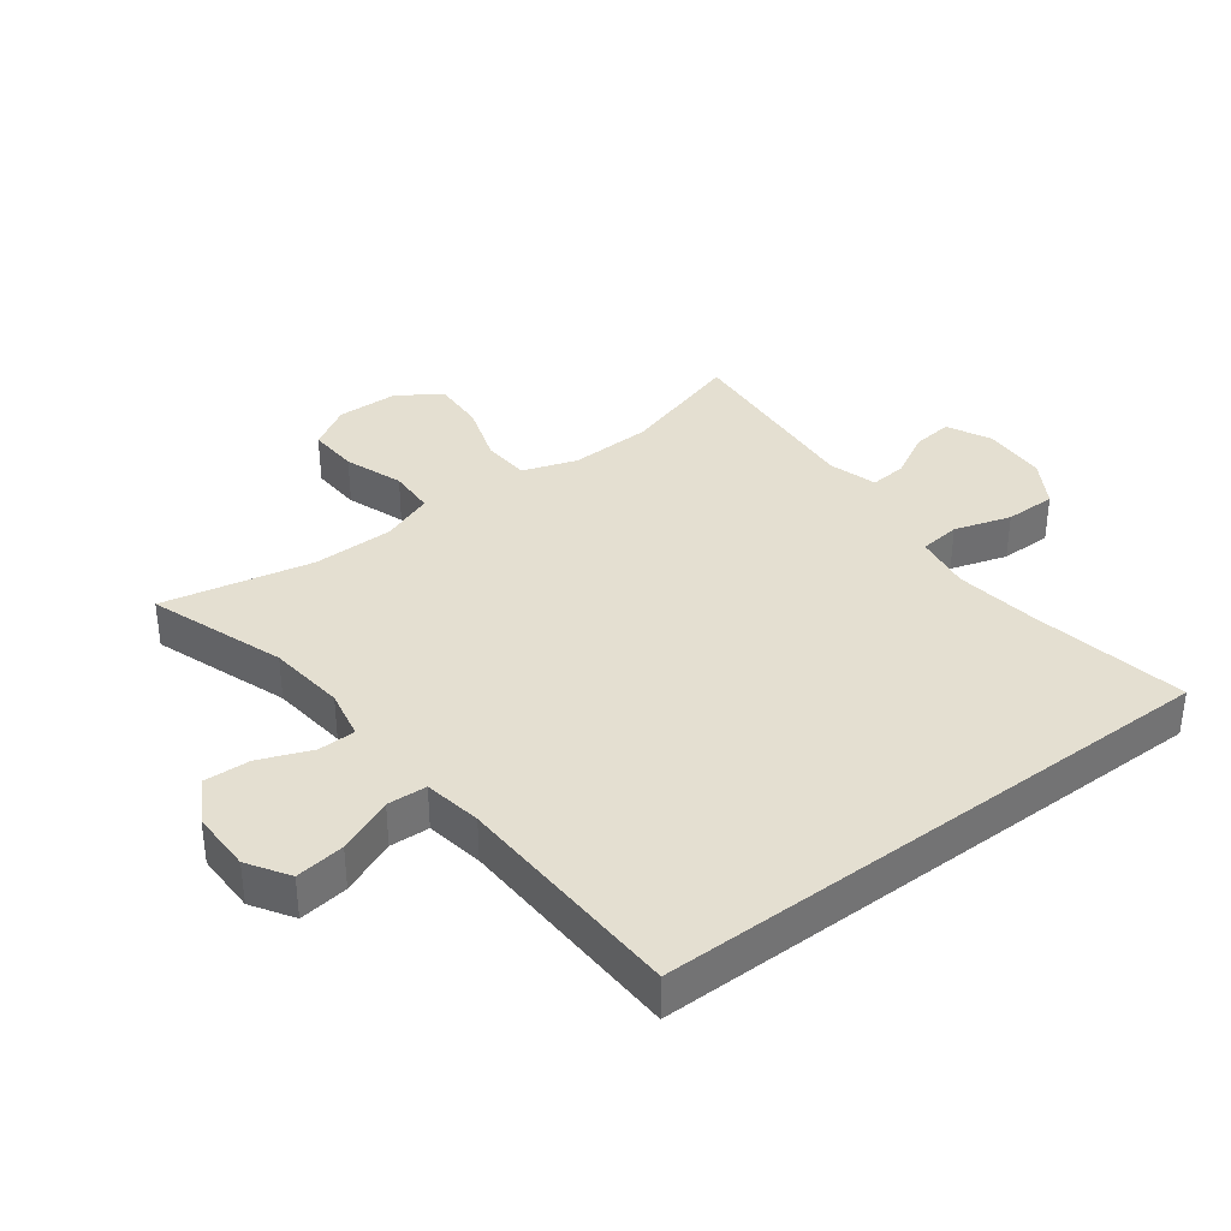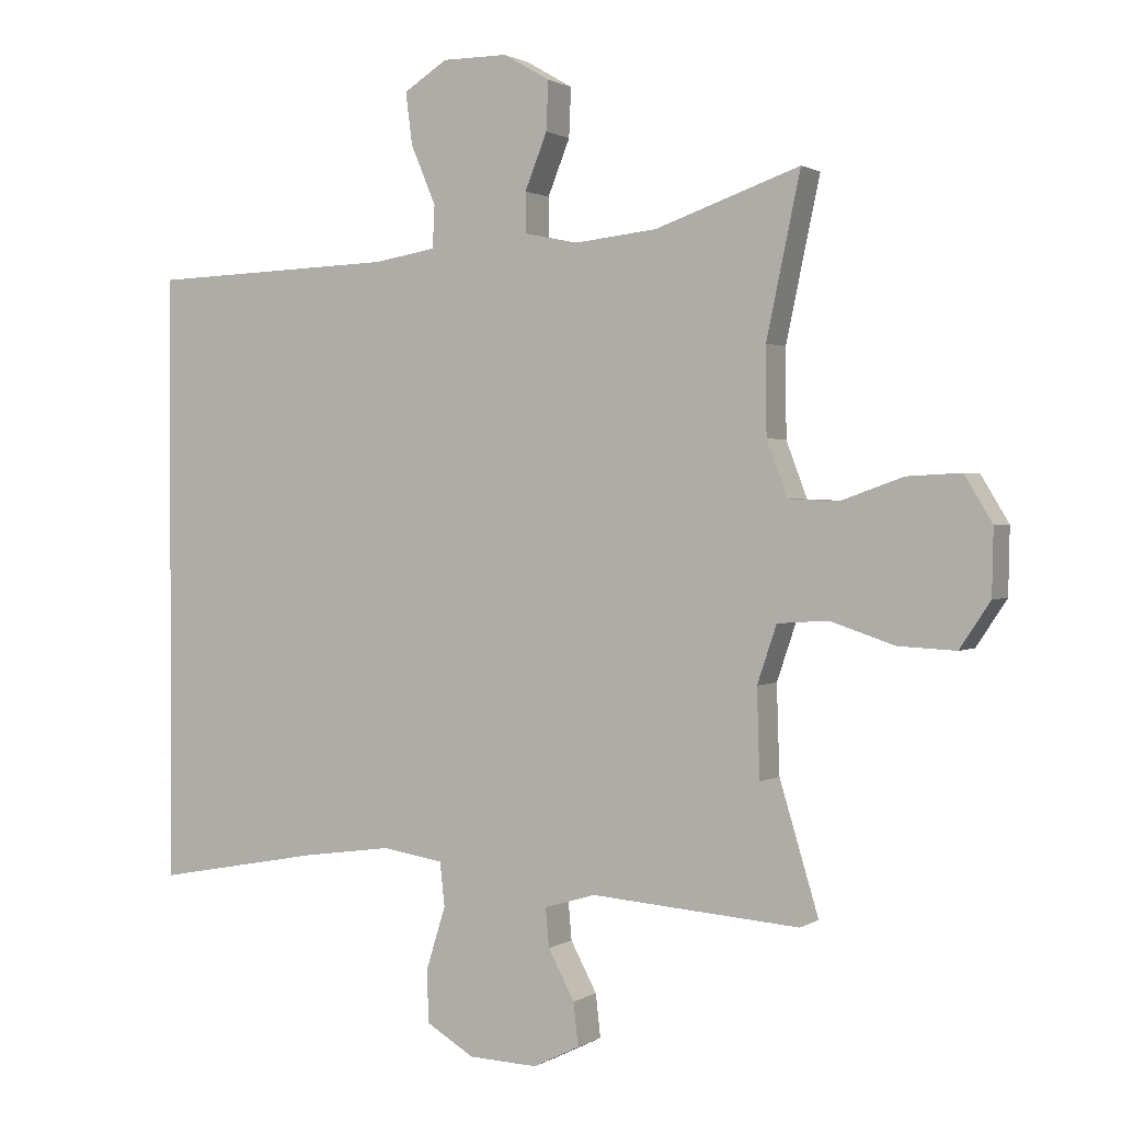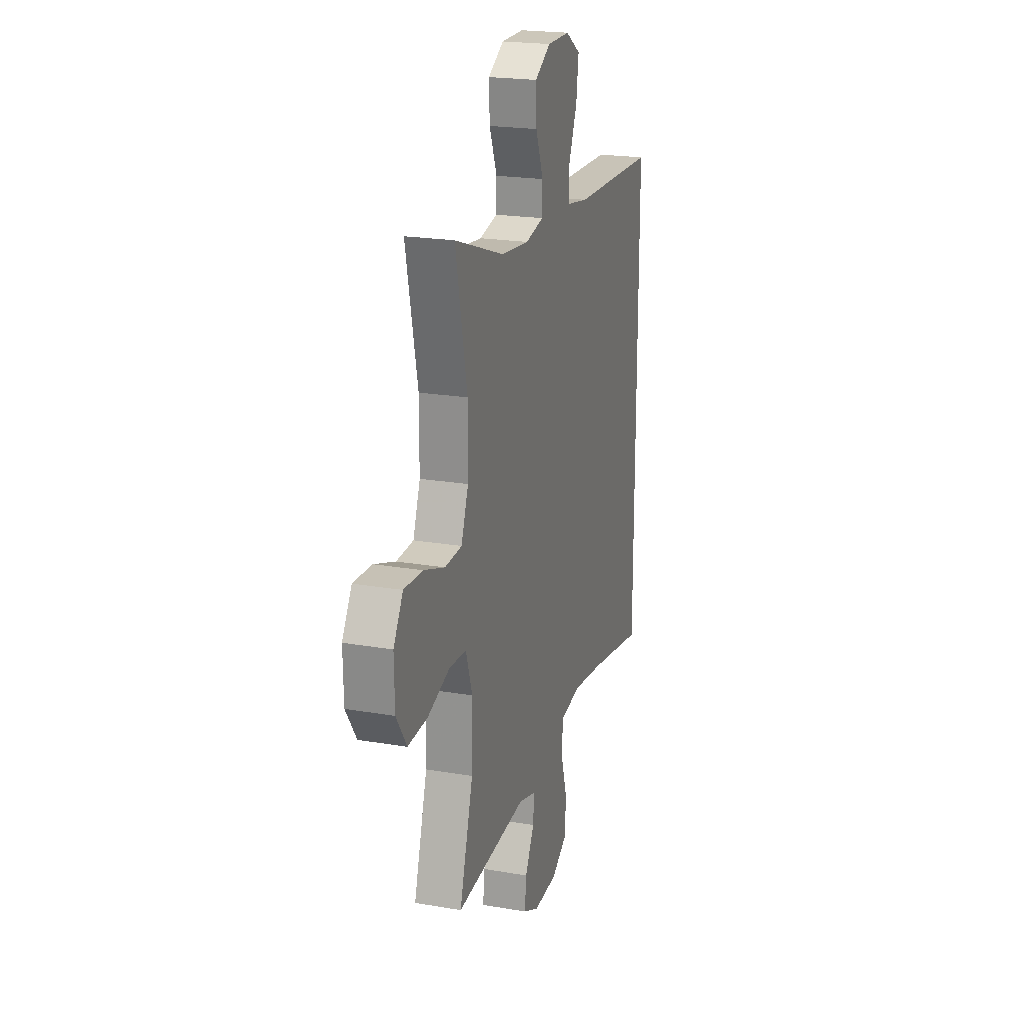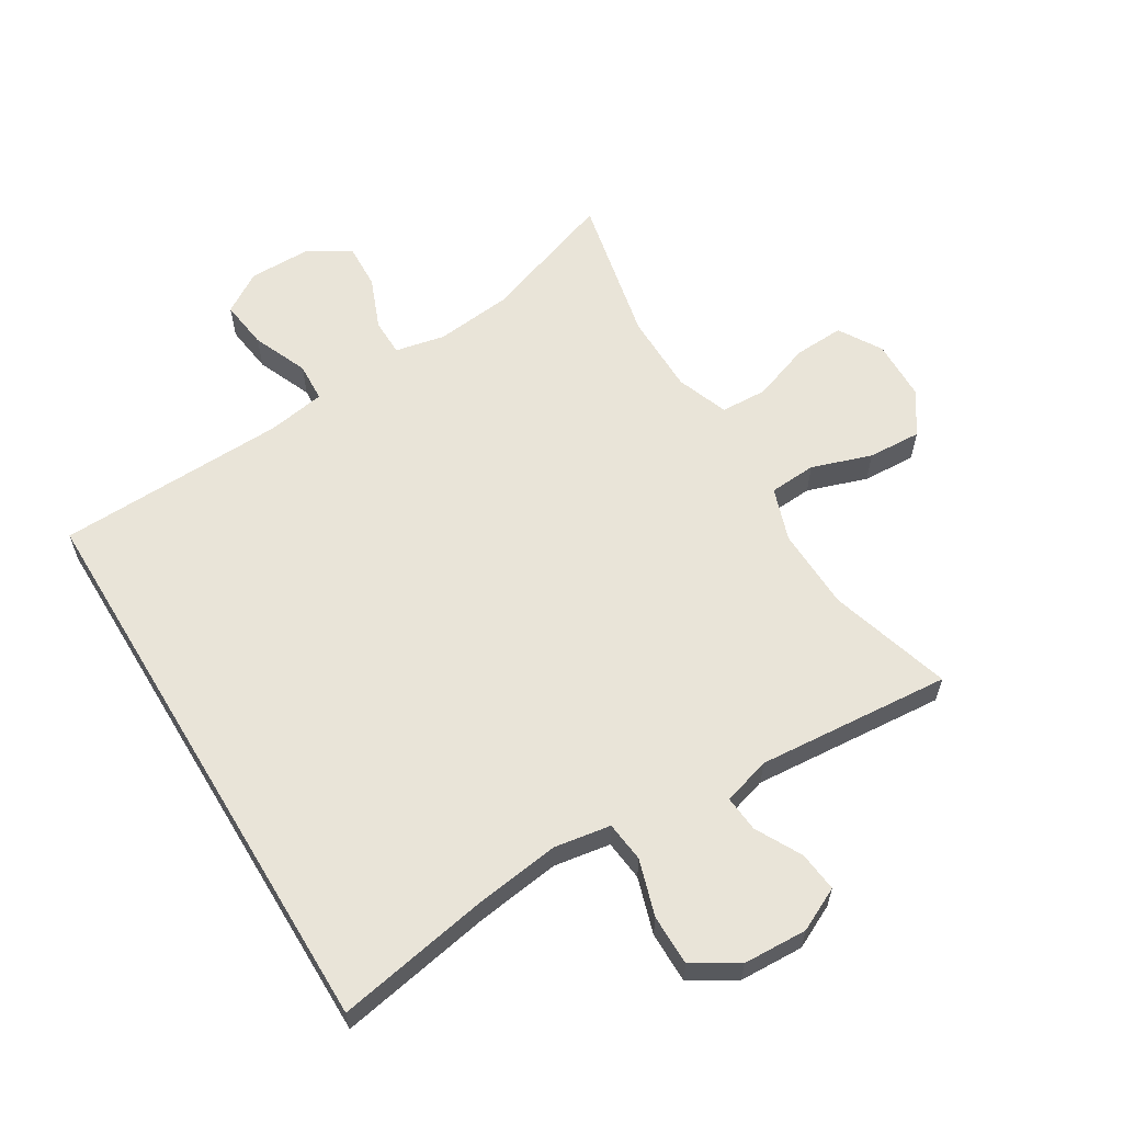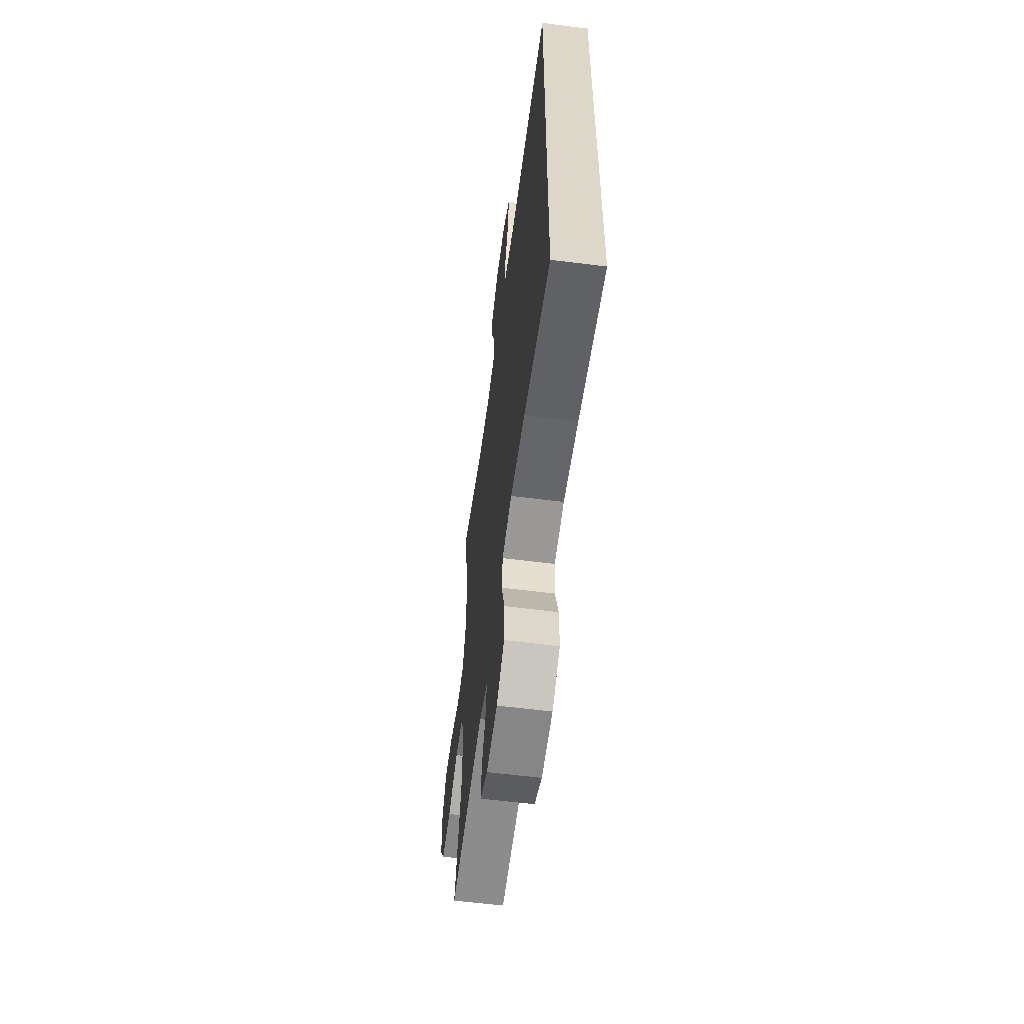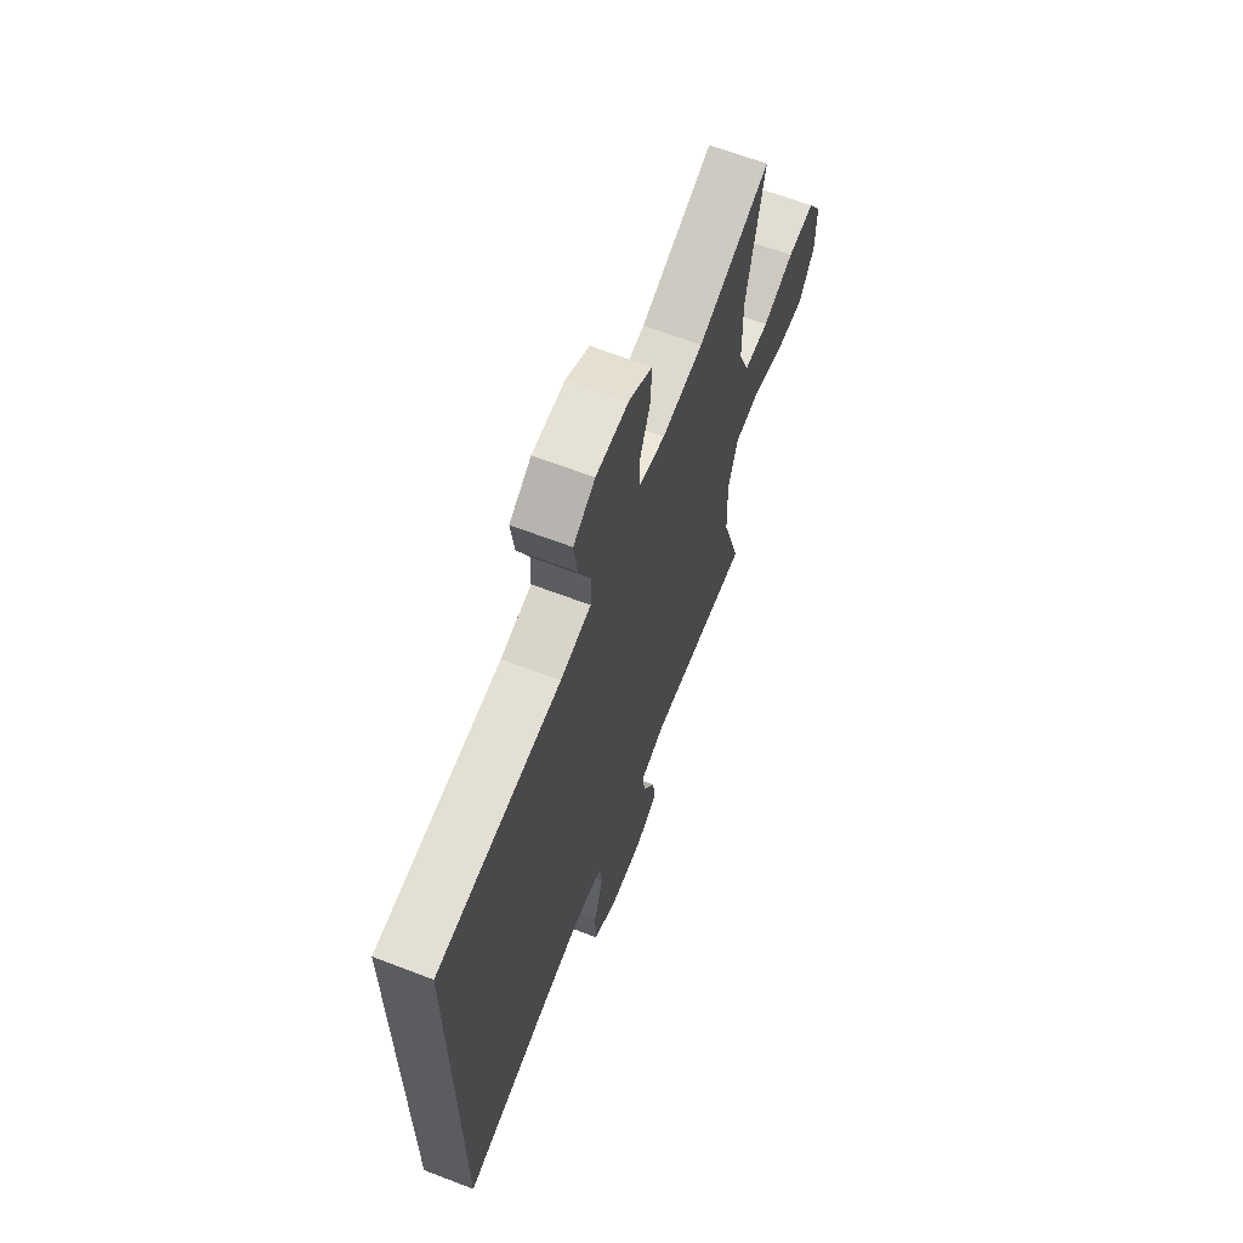
<metadata>
{"format":"obj","ext":"obj","renderer":"f3d","projection":"perspective","resolution":1024,"background":"white","views":[{"elev":36.6,"azim":52.9,"up":"+Y"},{"elev":1.2,"azim":-153.3,"up":"+Z"},{"elev":21.4,"azim":-73.0,"up":"+Z"},{"elev":60.7,"azim":148.9,"up":"+Y"},{"elev":-59.8,"azim":82.6,"up":"+Z"},{"elev":65.0,"azim":111.1,"up":"+Z"}]}
</metadata>
<code>
v -0.5 0.07 -0.5
v -0.443 0.07 -0.31
v -0.439 0.07 -0.183
v -0.467 0.07 -0.1
v -0.54 0.07 -0.095
v -0.633 0.07 -0.126
v -0.716 0.07 -0.13
v -0.76 0.07 -0.064
v -0.762 0.07 0.031
v -0.722 0.07 0.097
v -0.644 0.07 0.093
v -0.554 0.07 0.061
v -0.482 0.07 0.064
v -0.452 0.07 0.144
v -0.451 0.07 0.269
v -0.5 0.07 0.5
v -0.291 0.07 0.427
v -0.172 0.07 0.414
v -0.095 0.07 0.43
v -0.094 0.07 0.488
v -0.126 0.07 0.568
v -0.129 0.07 0.639
v -0.062 0.07 0.678
v 0.033 0.07 0.678
v 0.096 0.07 0.638
v 0.086 0.07 0.562
v 0.05 0.07 0.477
v 0.053 0.07 0.416
v 0.142 0.07 0.401
v 0.5 0.07 0.389
v 0.5 0.07 -0.494
v 0.261 0.07 -0.45
v 0.13 0.07 -0.432
v 0.042 0.07 -0.446
v 0.035 0.07 -0.509
v 0.062 0.07 -0.596
v 0.062 0.07 -0.675
v -0.008 0.07 -0.717
v -0.108 0.07 -0.721
v -0.175 0.07 -0.688
v -0.168 0.07 -0.626
v -0.13 0.07 -0.555
v -0.125 0.07 -0.499
v -0.199 0.07 -0.477
v -0.5 0 -0.5
v -0.443 0 -0.31
v -0.439 0 -0.183
v -0.467 0 -0.1
v -0.54 0 -0.095
v -0.633 0 -0.126
v -0.716 0 -0.13
v -0.76 0 -0.064
v -0.762 0 0.031
v -0.722 0 0.097
v -0.644 0 0.093
v -0.554 0 0.061
v -0.482 0 0.064
v -0.452 0 0.144
v -0.451 0 0.269
v -0.5 0 0.5
v -0.291 0 0.427
v -0.172 0 0.414
v -0.095 0 0.43
v -0.094 0 0.488
v -0.126 0 0.568
v -0.129 0 0.639
v -0.062 0 0.678
v 0.033 0 0.678
v 0.096 0 0.638
v 0.086 0 0.562
v 0.05 0 0.477
v 0.053 0 0.416
v 0.142 0 0.401
v 0.5 0 0.389
v 0.5 0 -0.494
v 0.261 0 -0.45
v 0.13 0 -0.432
v 0.042 0 -0.446
v 0.035 0 -0.509
v 0.062 0 -0.596
v 0.062 0 -0.675
v -0.008 0 -0.717
v -0.108 0 -0.721
v -0.175 0 -0.688
v -0.168 0 -0.626
v -0.13 0 -0.555
v -0.125 0 -0.499
v -0.199 0 -0.477
f 39 40 41 42
f 39 42 43
f 38 39 43
f 35 36 37 38
f 34 35 38 43
f 29 30 31 32
f 28 29 32 33
f 24 25 26 27
f 24 27 28
f 23 24 28
f 20 21 22 23
f 19 20 23 28
f 18 19 28 33
f 15 16 17
f 14 15 17 18
f 13 14 18 33
f 9 10 11 12
f 5 6 7 8
f 4 5 8 9
f 44 1 2
f 34 43 44 2
f 4 9 12 13
f 3 4 13 33
f 2 3 33 34
f 86 85 84 83
f 87 86 83
f 87 83 82
f 82 81 80 79
f 87 82 79 78
f 76 75 74 73
f 77 76 73 72
f 71 70 69 68
f 72 71 68
f 72 68 67
f 67 66 65 64
f 72 67 64 63
f 77 72 63 62
f 61 60 59
f 62 61 59 58
f 77 62 58 57
f 56 55 54 53
f 52 51 50 49
f 53 52 49 48
f 46 45 88
f 46 88 87 78
f 57 56 53 48
f 77 57 48 47
f 78 77 47 46
f 1 45 46 2
f 2 46 47 3
f 3 47 48 4
f 4 48 49 5
f 5 49 50 6
f 6 50 51 7
f 7 51 52 8
f 8 52 53 9
f 9 53 54 10
f 10 54 55 11
f 11 55 56 12
f 12 56 57 13
f 13 57 58 14
f 14 58 59 15
f 15 59 60 16
f 16 60 61 17
f 17 61 62 18
f 18 62 63 19
f 19 63 64 20
f 20 64 65 21
f 21 65 66 22
f 22 66 67 23
f 23 67 68 24
f 24 68 69 25
f 25 69 70 26
f 26 70 71 27
f 27 71 72 28
f 28 72 73 29
f 29 73 74 30
f 30 74 75 31
f 31 75 76 32
f 32 76 77 33
f 33 77 78 34
f 34 78 79 35
f 35 79 80 36
f 36 80 81 37
f 37 81 82 38
f 38 82 83 39
f 39 83 84 40
f 40 84 85 41
f 41 85 86 42
f 42 86 87 43
f 43 87 88 44
f 44 88 45 1

</code>
